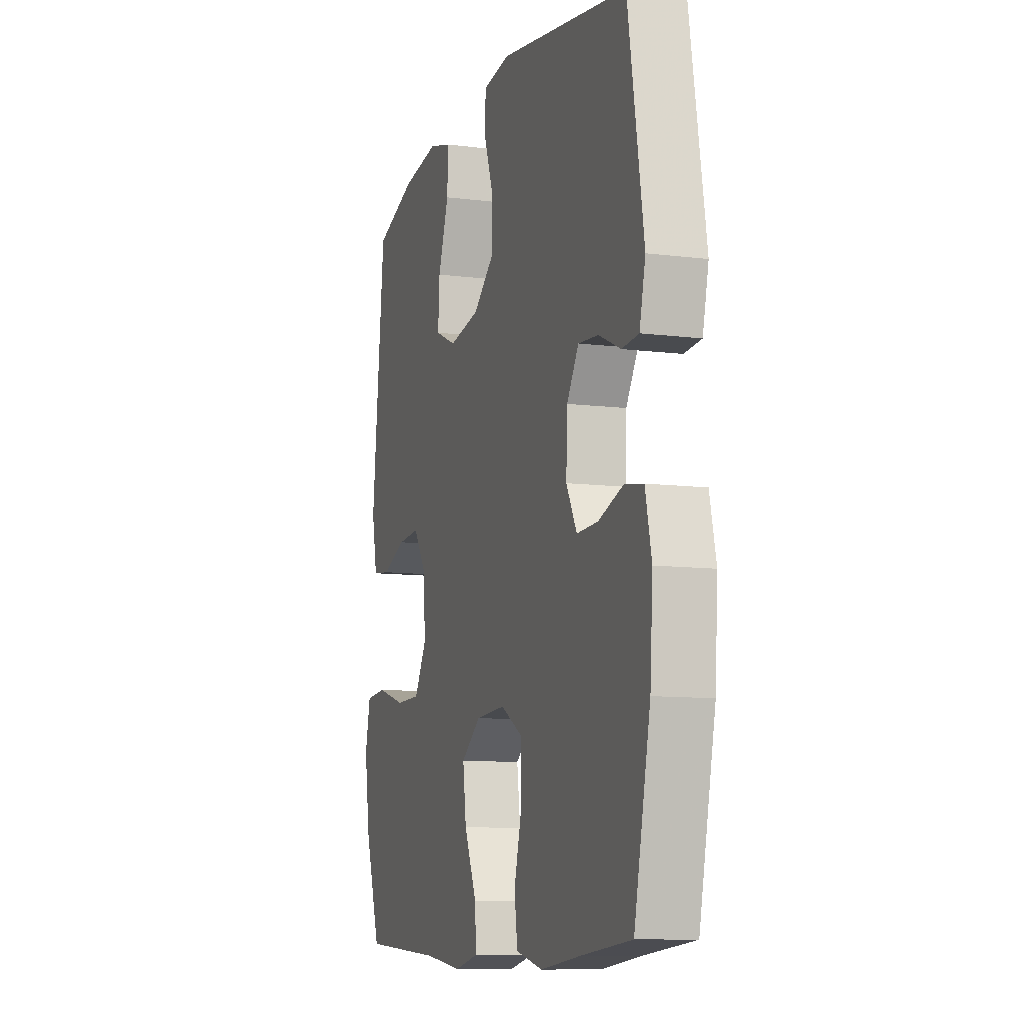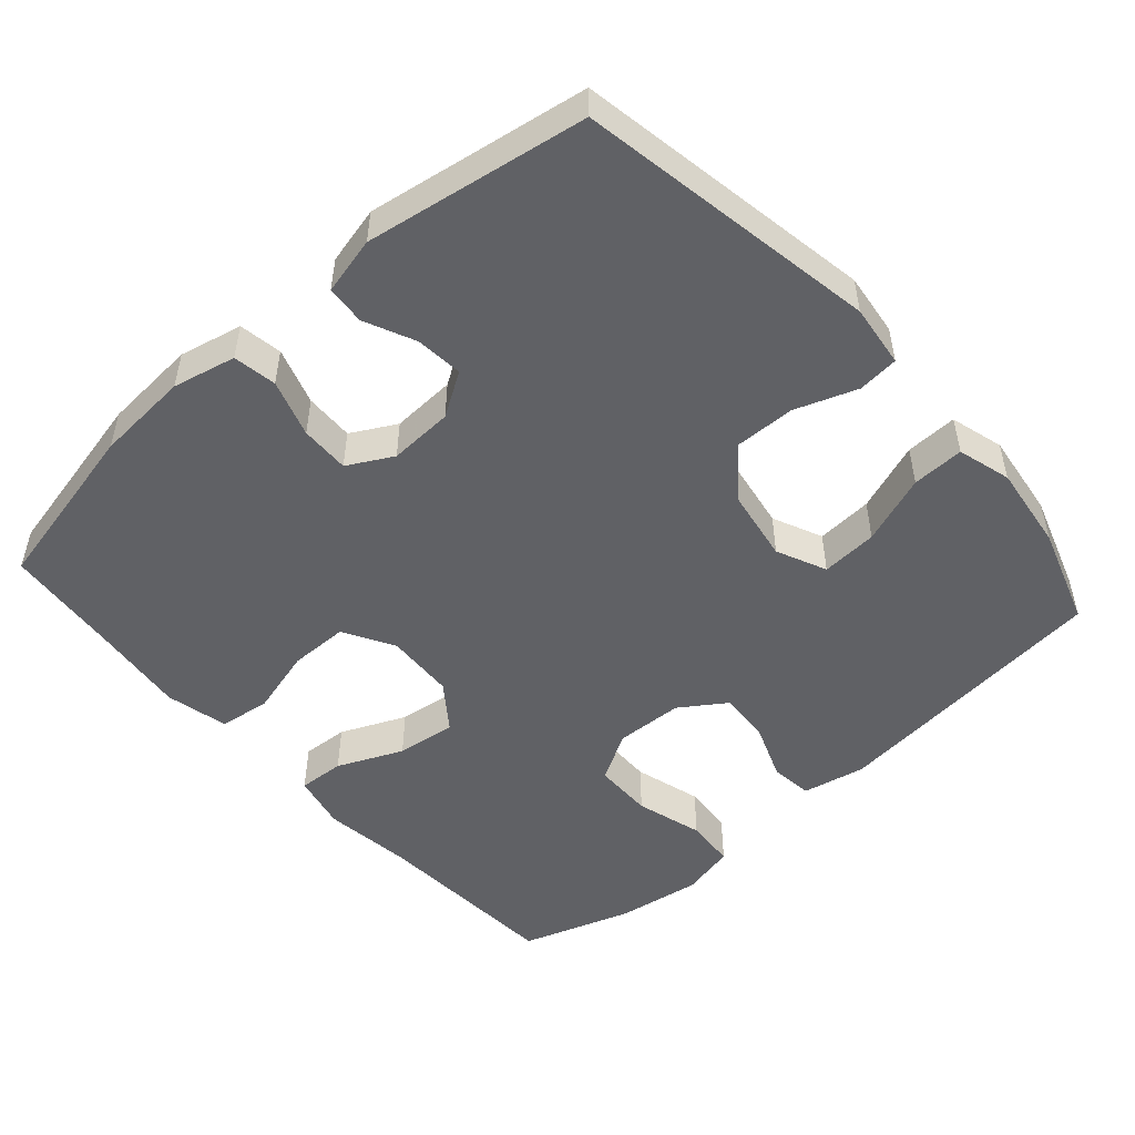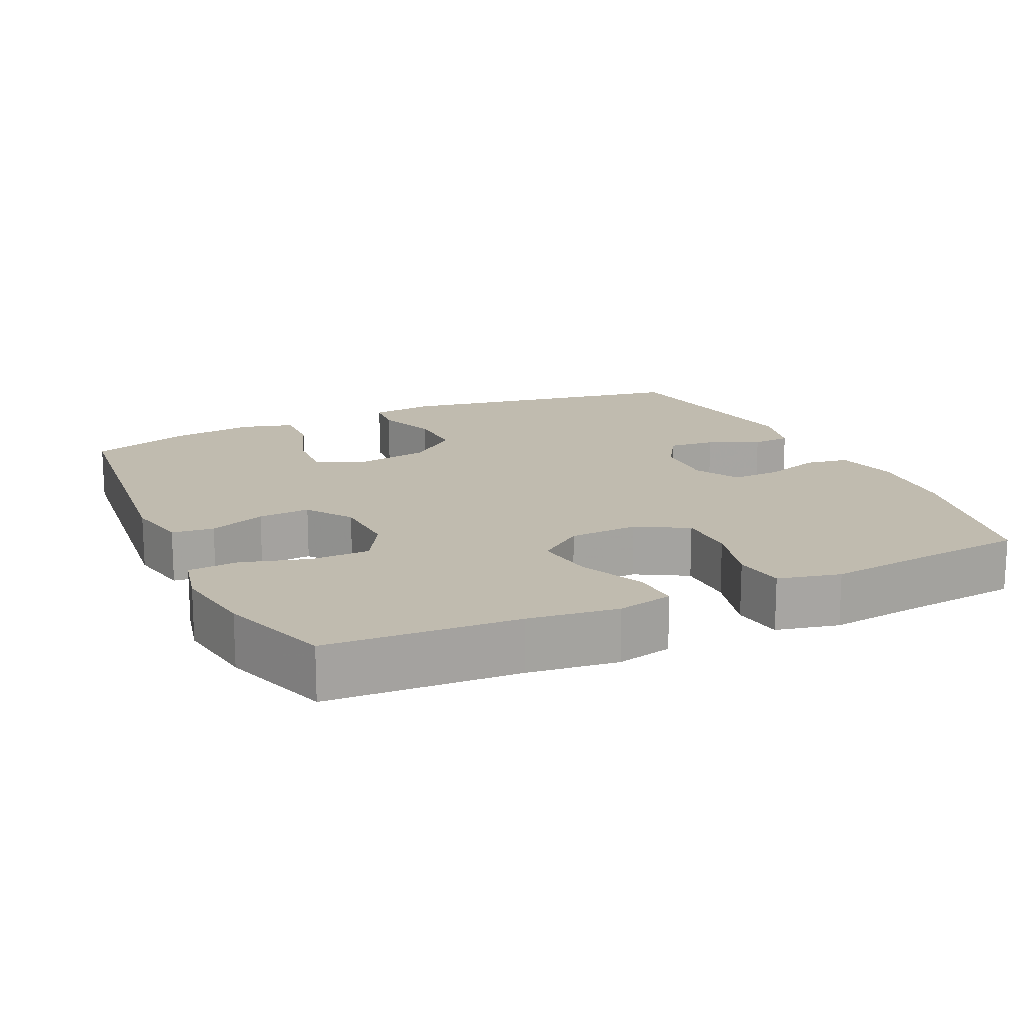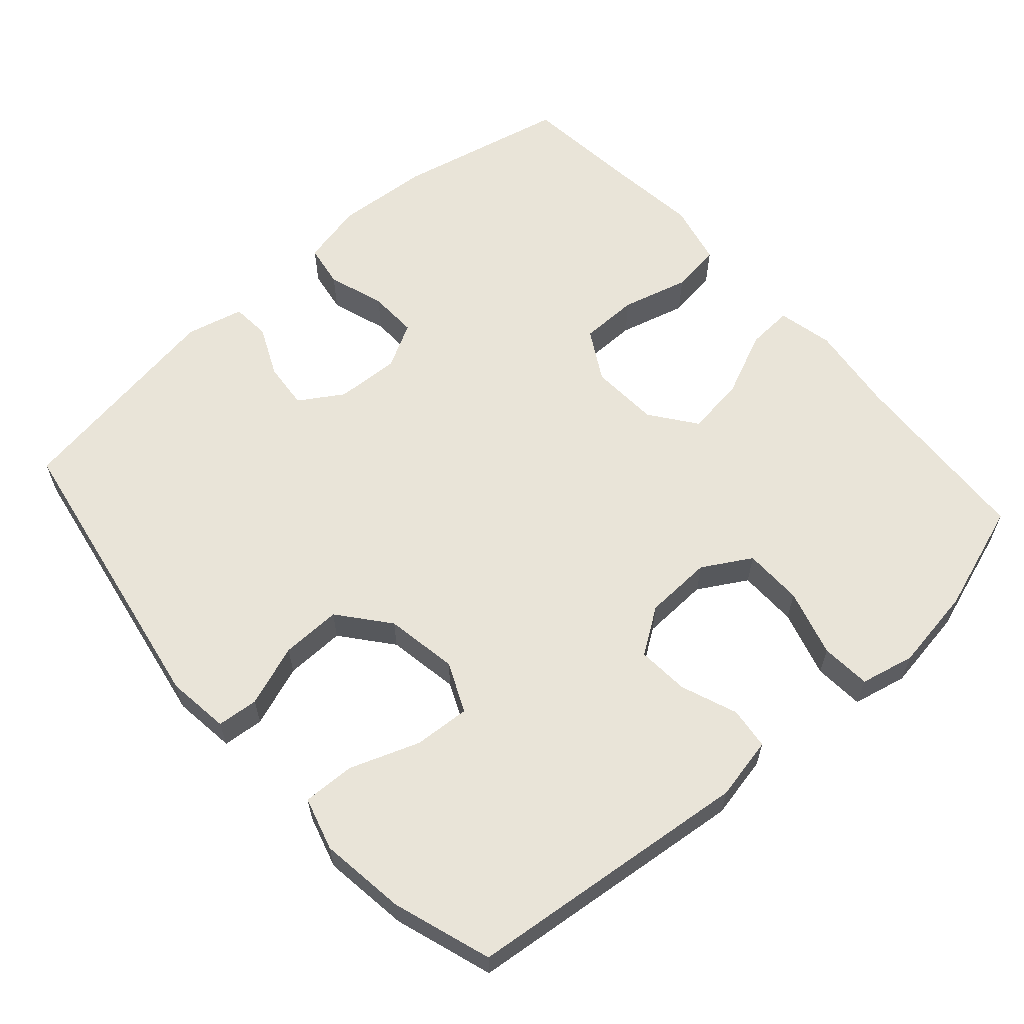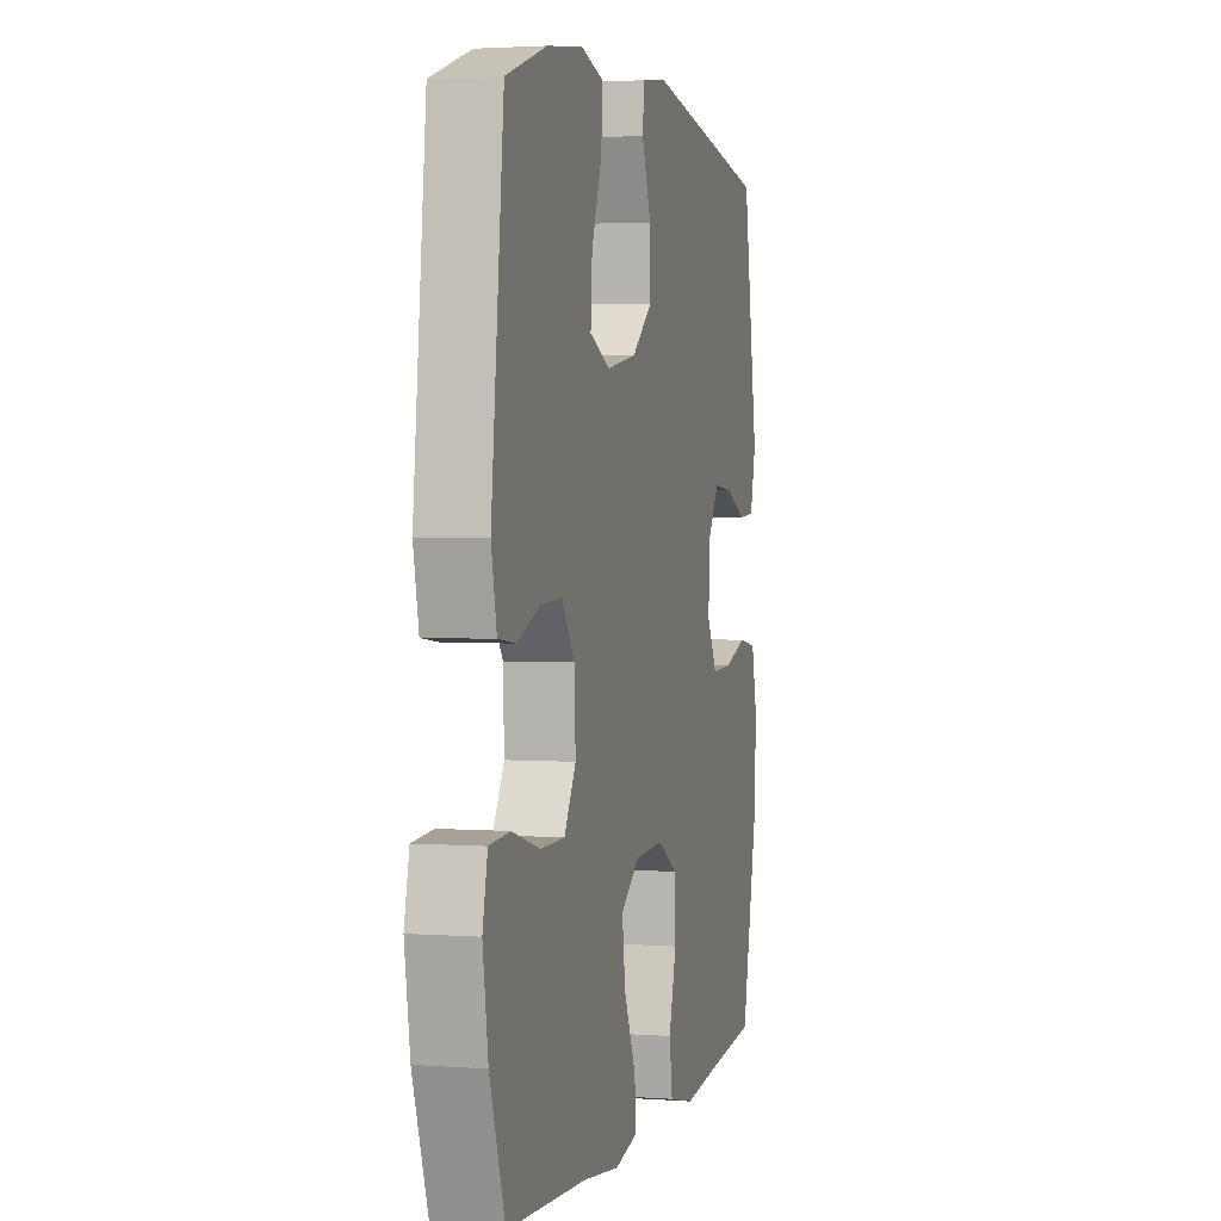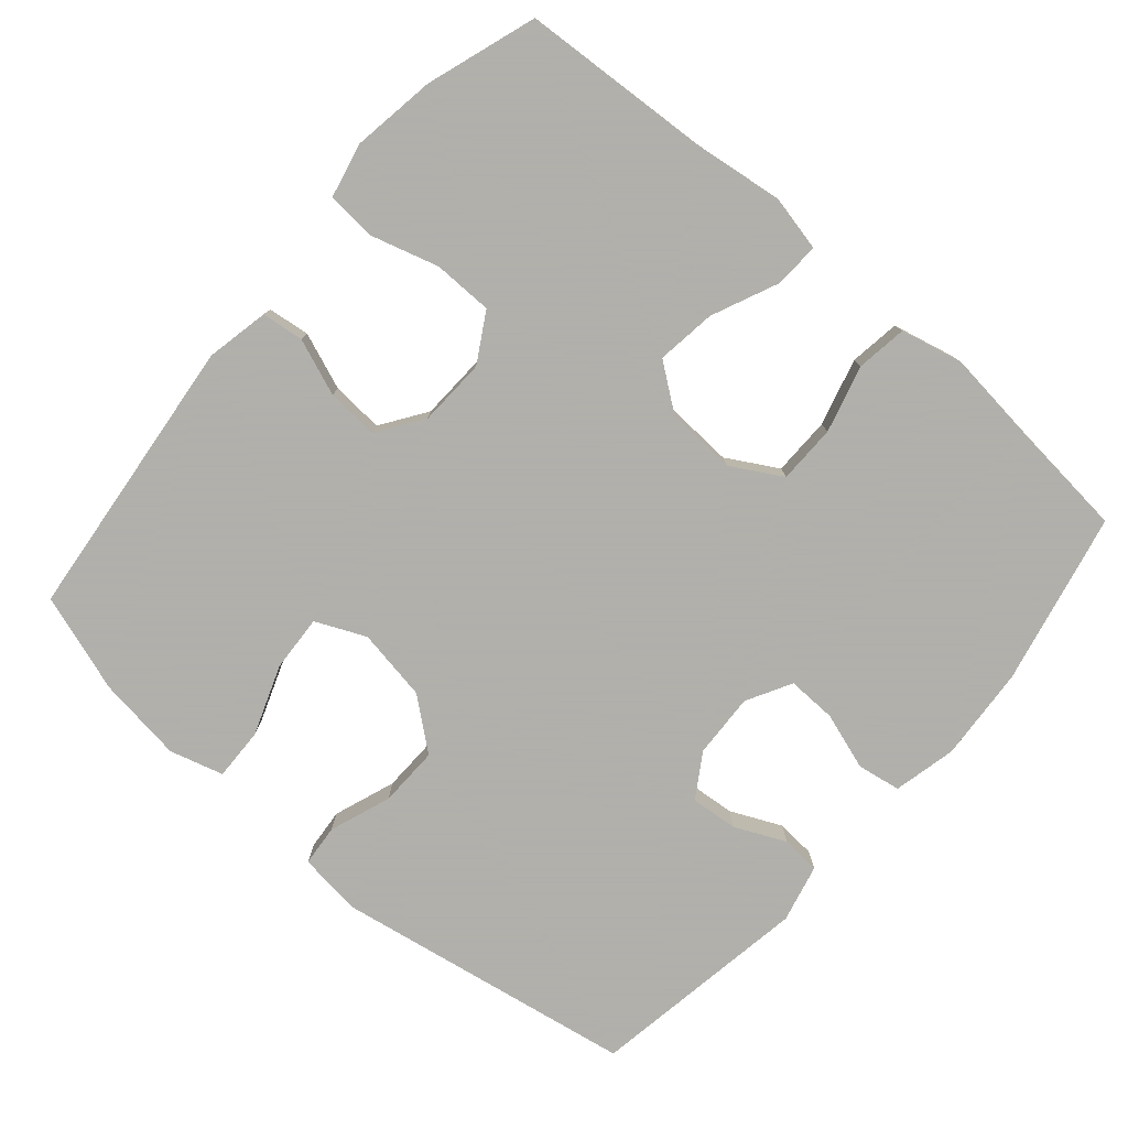
<metadata>
{"format":"obj","ext":"obj","renderer":"f3d","projection":"perspective","resolution":1024,"background":"white","views":[{"elev":-10.1,"azim":-107.9,"up":"+Z"},{"elev":-50.3,"azim":-48.4,"up":"+Y"},{"elev":16.2,"azim":155.0,"up":"+Y"},{"elev":60.7,"azim":48.5,"up":"+Y"},{"elev":2.5,"azim":104.6,"up":"+Z"},{"elev":-78.4,"azim":139.3,"up":"+Y"}]}
</metadata>
<code>
v 0.5 0.07 0.5
v 0.542 0.07 0.105
v 0.524 0.07 0.018
v 0.466 0.07 0.011
v 0.388 0.07 0.041
v 0.316 0.07 0.046
v 0.273 0.07 -0.017
v 0.269 0.07 -0.111
v 0.308 0.07 -0.178
v 0.39 0.07 -0.179
v 0.483 0.07 -0.152
v 0.552 0.07 -0.157
v 0.569 0.07 -0.232
v 0.551 0.07 -0.348
v 0.5 0.07 -0.5
v 0.237 0.07 -0.516
v 0.113 0.07 -0.532
v 0.036 0.07 -0.515
v 0.04 0.07 -0.451
v 0.08 0.07 -0.361
v 0.091 0.07 -0.279
v 0.028 0.07 -0.232
v -0.068 0.07 -0.227
v -0.138 0.07 -0.267
v -0.139 0.07 -0.348
v -0.114 0.07 -0.441
v -0.124 0.07 -0.511
v -0.21 0.07 -0.531
v -0.34 0.07 -0.516
v -0.5 0.07 -0.5
v -0.552 0.07 -0.262
v -0.561 0.07 -0.132
v -0.541 0.07 -0.045
v -0.481 0.07 -0.035
v -0.402 0.07 -0.061
v -0.334 0.07 -0.063
v -0.3 0.07 -0.001
v -0.304 0.07 0.088
v -0.342 0.07 0.148
v -0.407 0.07 0.142
v -0.477 0.07 0.11
v -0.531 0.07 0.114
v -0.55 0.07 0.194
v -0.5 0.07 0.5
v -0.084 0.07 0.572
v 0.003 0.07 0.561
v 0.008 0.07 0.504
v -0.023 0.07 0.419
v -0.025 0.07 0.336
v 0.044 0.07 0.28
v 0.144 0.07 0.263
v 0.213 0.07 0.294
v 0.208 0.07 0.372
v 0.173 0.07 0.468
v 0.171 0.07 0.54
v 0.245 0.07 0.561
v 0.364 0.07 0.545
v 0.5 0 0.5
v 0.542 0 0.105
v 0.524 0 0.018
v 0.466 0 0.011
v 0.388 0 0.041
v 0.316 0 0.046
v 0.273 0 -0.017
v 0.269 0 -0.111
v 0.308 0 -0.178
v 0.39 0 -0.179
v 0.483 0 -0.152
v 0.552 0 -0.157
v 0.569 0 -0.232
v 0.551 0 -0.348
v 0.5 0 -0.5
v 0.237 0 -0.516
v 0.113 0 -0.532
v 0.036 0 -0.515
v 0.04 0 -0.451
v 0.08 0 -0.361
v 0.091 0 -0.279
v 0.028 0 -0.232
v -0.068 0 -0.227
v -0.138 0 -0.267
v -0.139 0 -0.348
v -0.114 0 -0.441
v -0.124 0 -0.511
v -0.21 0 -0.531
v -0.34 0 -0.516
v -0.5 0 -0.5
v -0.552 0 -0.262
v -0.561 0 -0.132
v -0.541 0 -0.045
v -0.481 0 -0.035
v -0.402 0 -0.061
v -0.334 0 -0.063
v -0.3 0 -0.001
v -0.304 0 0.088
v -0.342 0 0.148
v -0.407 0 0.142
v -0.477 0 0.11
v -0.531 0 0.114
v -0.55 0 0.194
v -0.5 0 0.5
v -0.084 0 0.572
v 0.003 0 0.561
v 0.008 0 0.504
v -0.023 0 0.419
v -0.025 0 0.336
v 0.044 0 0.28
v 0.144 0 0.263
v 0.213 0 0.294
v 0.208 0 0.372
v 0.173 0 0.468
v 0.171 0 0.54
v 0.245 0 0.561
v 0.364 0 0.545
f 53 54 55 56
f 52 53 56 57
f 45 46 47 48
f 45 48 49
f 44 45 49
f 43 44 49 50
f 40 41 42 43
f 39 40 43 50
f 32 33 34 35
f 32 35 36
f 29 30 31 32
f 29 32 36
f 28 29 36 37
f 25 26 27 28
f 24 25 28 37
f 17 18 19 20
f 16 17 20 21
f 15 16 21
f 14 15 21 22
f 10 11 12 13
f 9 10 13 14
f 2 3 4 5
f 2 5 6
f 52 57 1 2
f 51 52 2 6
f 38 39 50 51
f 38 51 6 7
f 23 24 37 38
f 22 23 38 7
f 9 14 22
f 8 9 22
f 7 8 22
f 113 112 111 110
f 114 113 110 109
f 105 104 103 102
f 106 105 102
f 106 102 101
f 107 106 101 100
f 100 99 98 97
f 107 100 97 96
f 92 91 90 89
f 93 92 89
f 89 88 87 86
f 93 89 86
f 94 93 86 85
f 85 84 83 82
f 94 85 82 81
f 77 76 75 74
f 78 77 74 73
f 78 73 72
f 79 78 72 71
f 70 69 68 67
f 71 70 67 66
f 62 61 60 59
f 63 62 59
f 59 58 114 109
f 63 59 109 108
f 108 107 96 95
f 64 63 108 95
f 95 94 81 80
f 64 95 80 79
f 79 71 66
f 79 66 65
f 79 65 64
f 1 58 59 2
f 2 59 60 3
f 3 60 61 4
f 4 61 62 5
f 5 62 63 6
f 6 63 64 7
f 7 64 65 8
f 8 65 66 9
f 9 66 67 10
f 10 67 68 11
f 11 68 69 12
f 12 69 70 13
f 13 70 71 14
f 14 71 72 15
f 15 72 73 16
f 16 73 74 17
f 17 74 75 18
f 18 75 76 19
f 19 76 77 20
f 20 77 78 21
f 21 78 79 22
f 22 79 80 23
f 23 80 81 24
f 24 81 82 25
f 25 82 83 26
f 26 83 84 27
f 27 84 85 28
f 28 85 86 29
f 29 86 87 30
f 30 87 88 31
f 31 88 89 32
f 32 89 90 33
f 33 90 91 34
f 34 91 92 35
f 35 92 93 36
f 36 93 94 37
f 37 94 95 38
f 38 95 96 39
f 39 96 97 40
f 40 97 98 41
f 41 98 99 42
f 42 99 100 43
f 43 100 101 44
f 44 101 102 45
f 45 102 103 46
f 46 103 104 47
f 47 104 105 48
f 48 105 106 49
f 49 106 107 50
f 50 107 108 51
f 51 108 109 52
f 52 109 110 53
f 53 110 111 54
f 54 111 112 55
f 55 112 113 56
f 56 113 114 57
f 57 114 58 1

</code>
